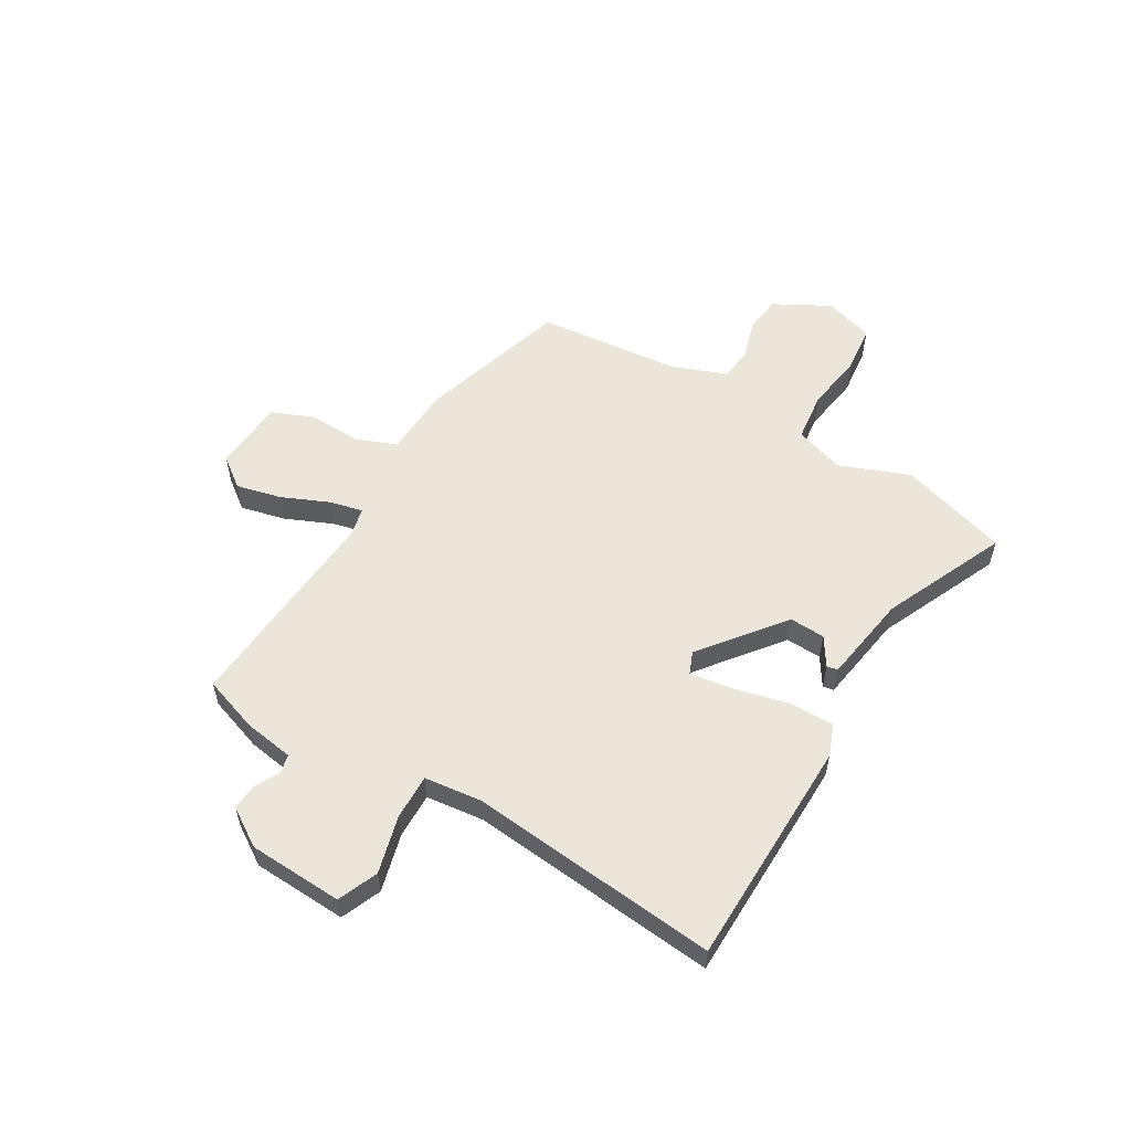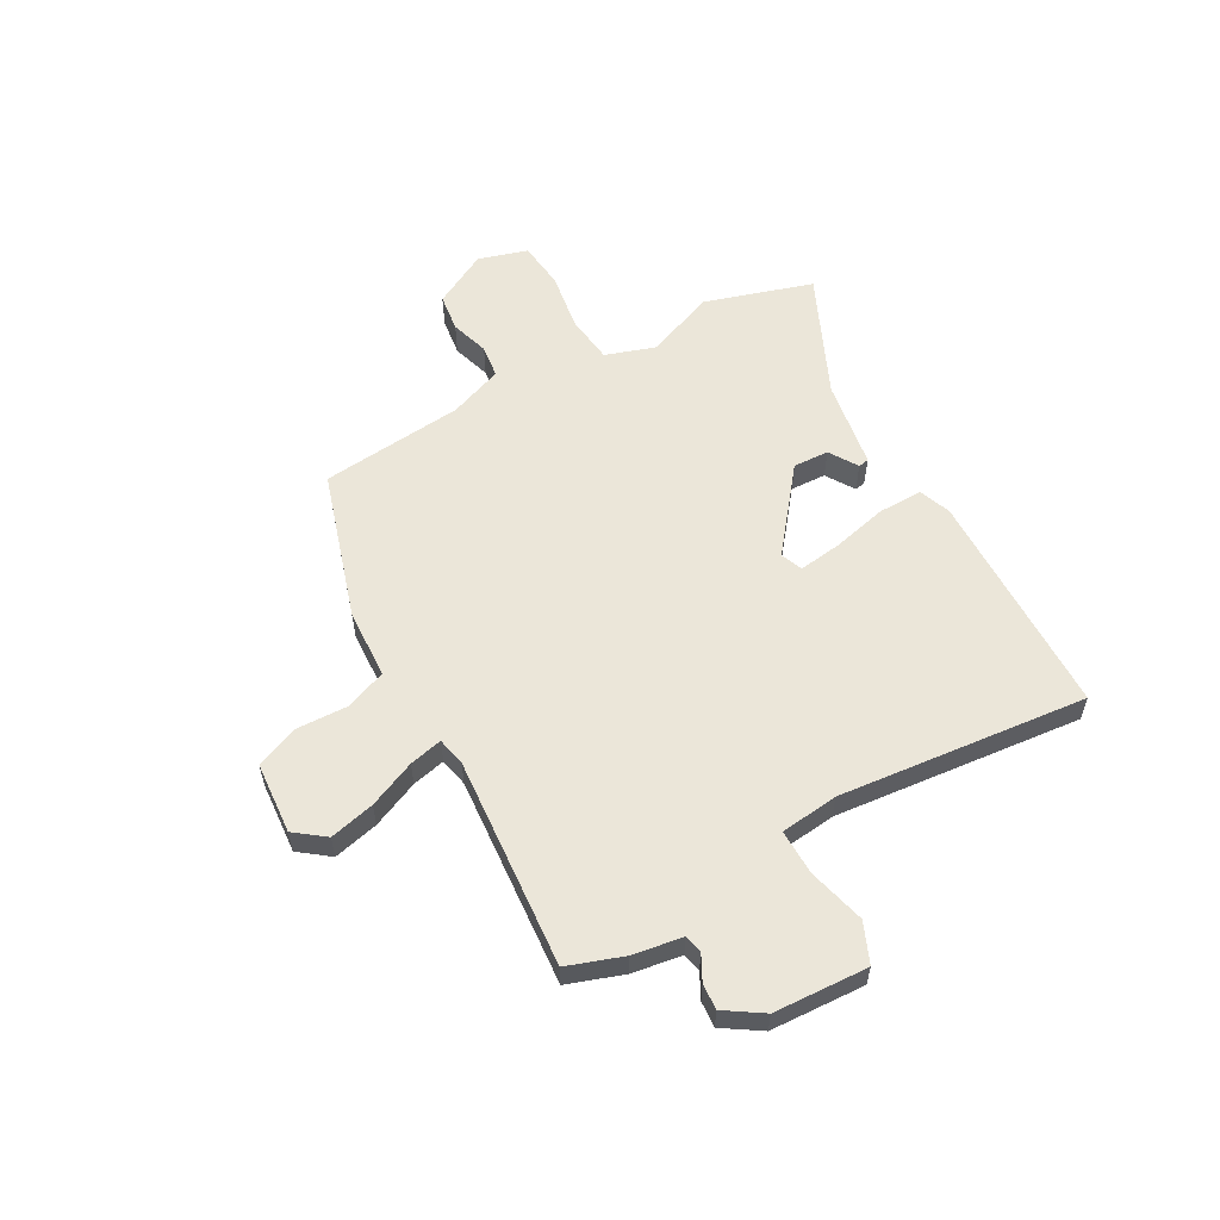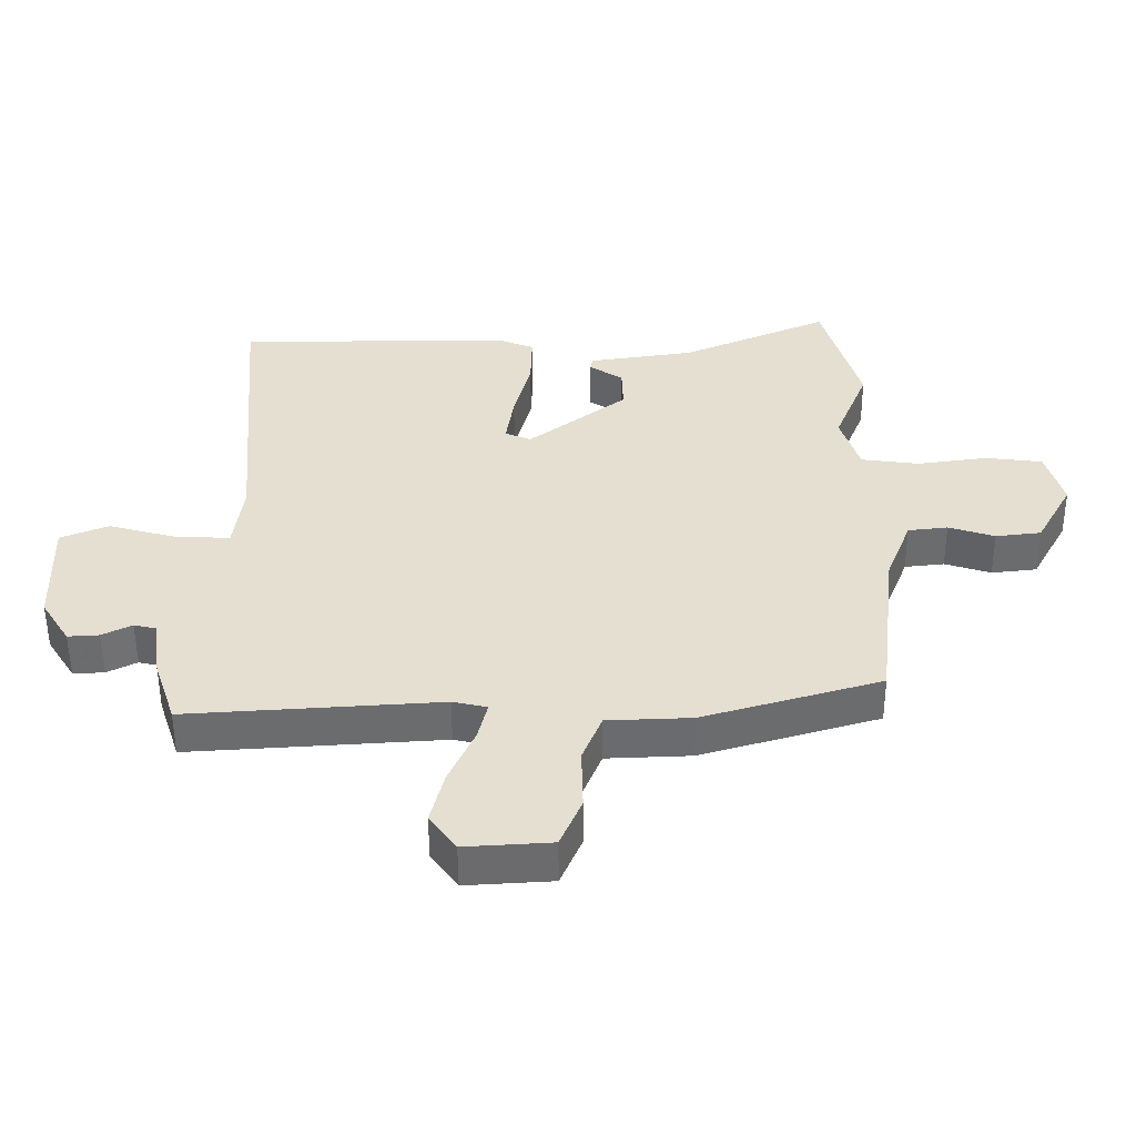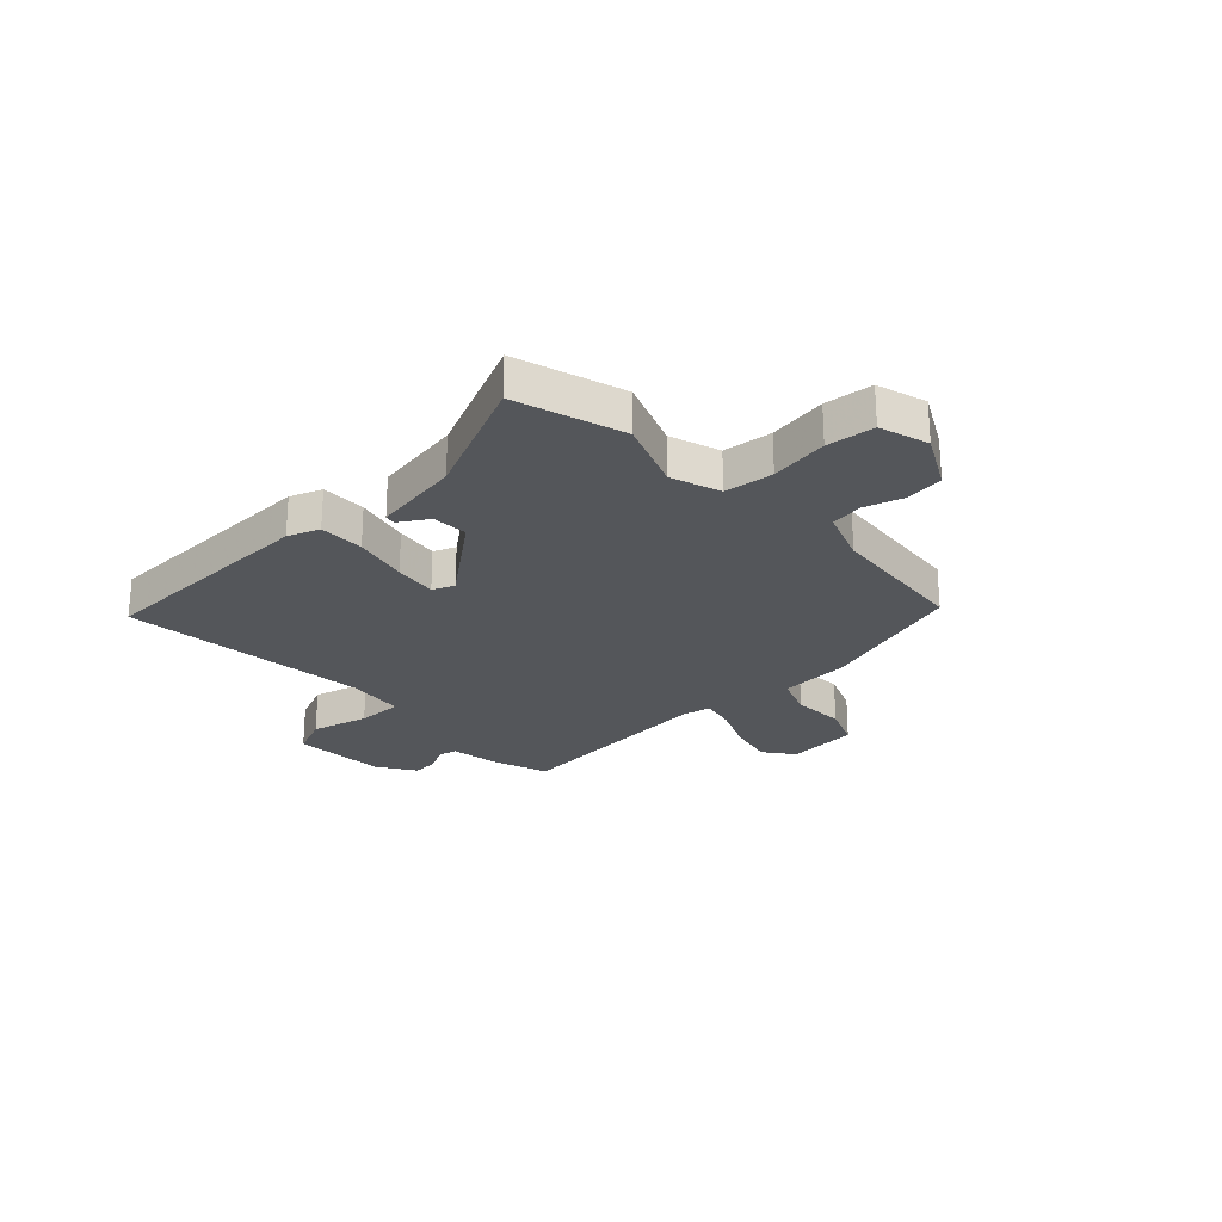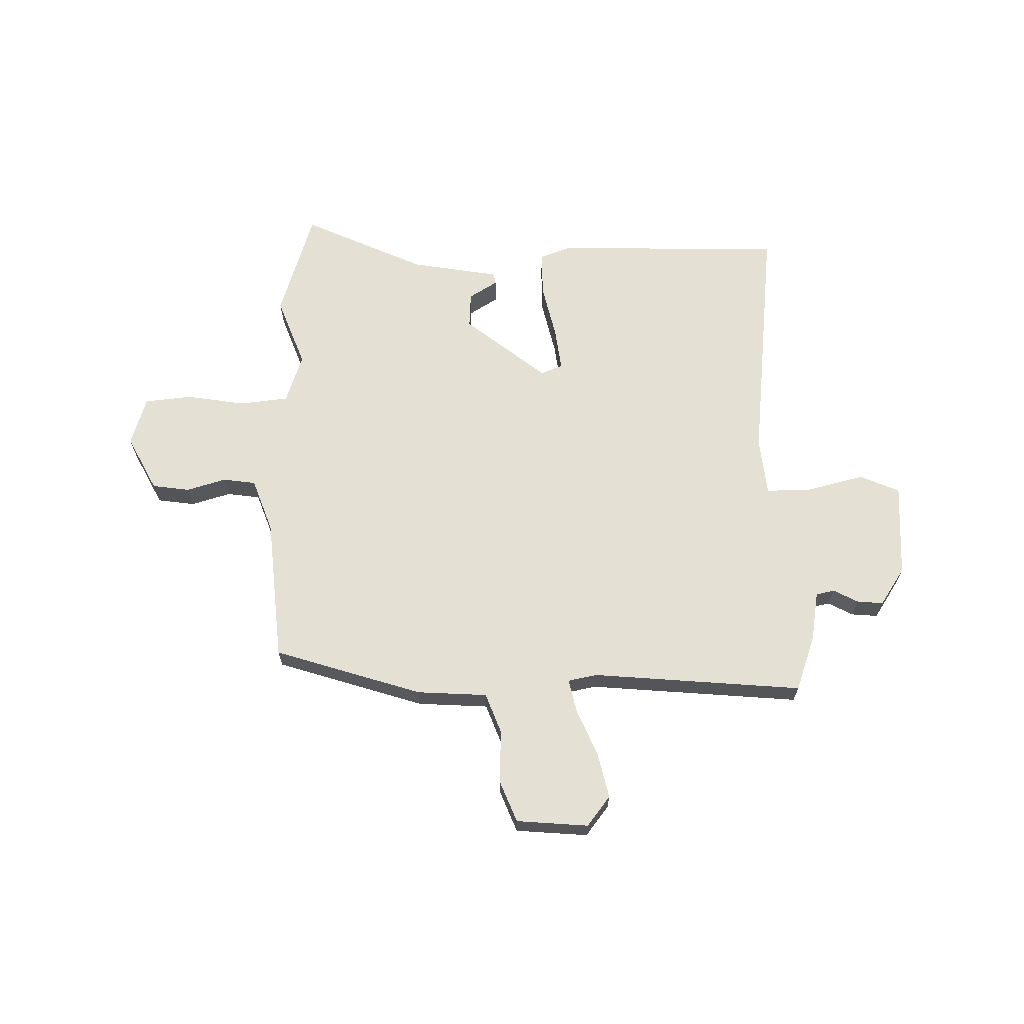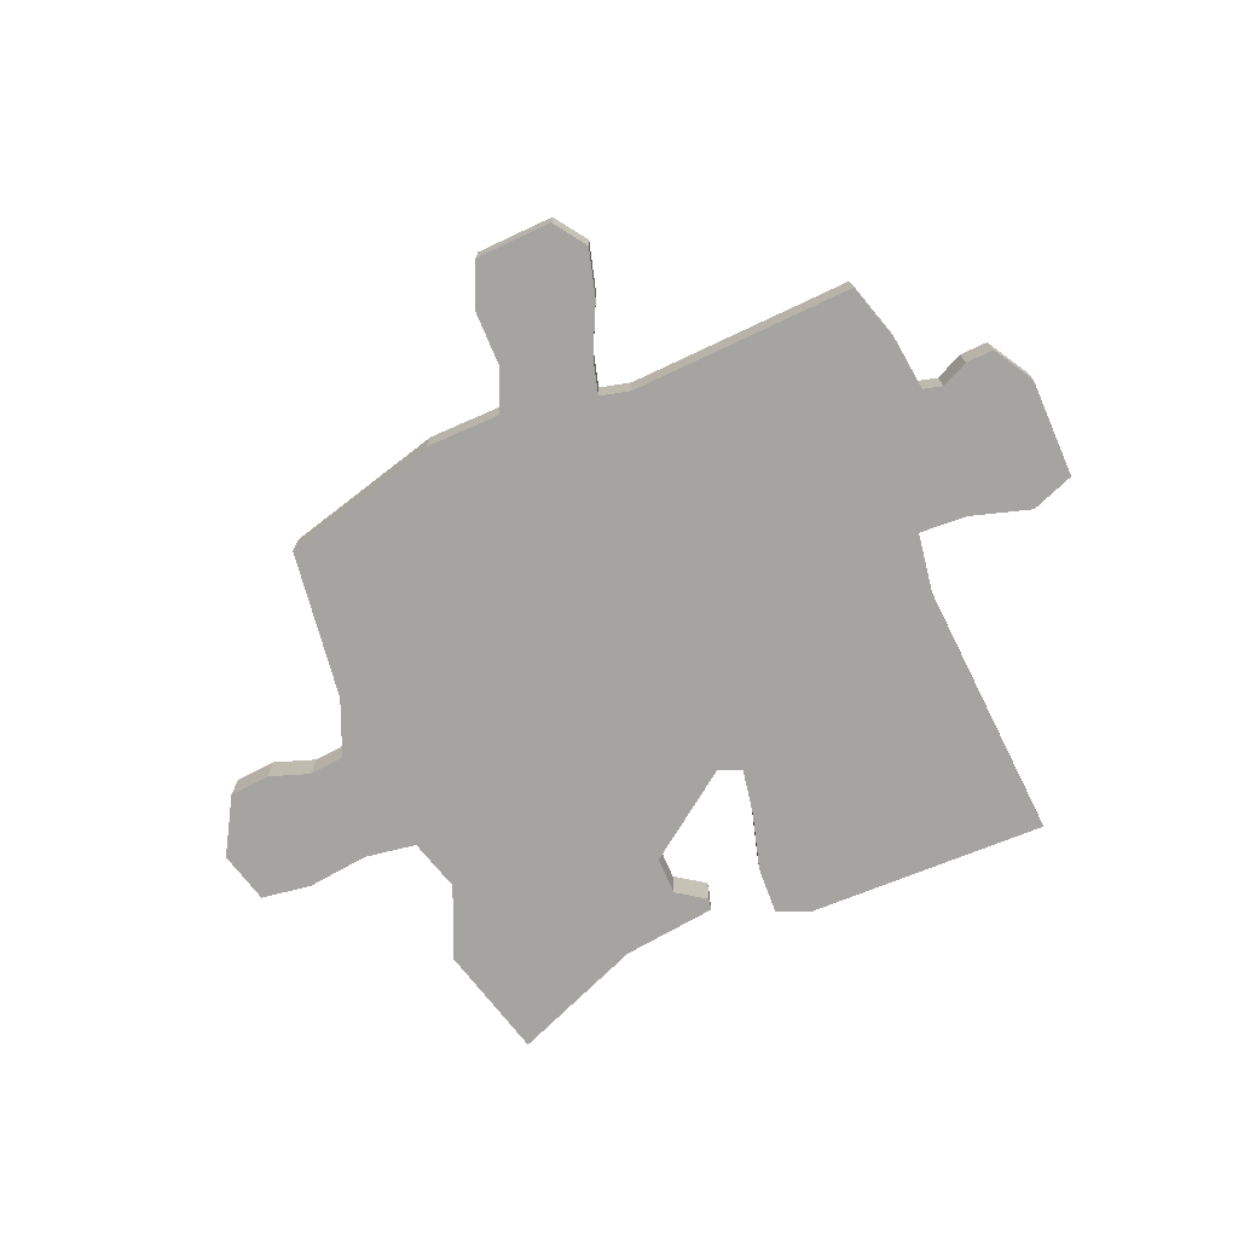
<metadata>
{"format":"obj","ext":"obj","renderer":"f3d","projection":"perspective","resolution":1024,"background":"white","views":[{"elev":56.3,"azim":-58.6,"up":"+Y"},{"elev":57.6,"azim":-118.2,"up":"+Y"},{"elev":-53.2,"azim":0.3,"up":"+Z"},{"elev":-25.1,"azim":44.3,"up":"+Y"},{"elev":66.0,"azim":-179.7,"up":"+Y"},{"elev":-73.2,"azim":-158.4,"up":"+Y"}]}
</metadata>
<code>
v -0.49 0.07 0.498
v -0.067 0.07 0.5
v -0.009 0.07 0.477
v -0.011 0.07 0.394
v -0.037 0.07 0.293
v -0.049 0.07 0.214
v -0.009 0.07 0.197
v 0.143 0.07 0.313
v 0.141 0.07 0.379
v 0.089 0.07 0.413
v 0.093 0.07 0.433
v 0.257 0.07 0.457
v 0.484 0.07 0.555
v 0.542 0.07 0.355
v 0.49 0.07 0.227
v 0.519 0.07 0.135
v 0.609 0.07 0.123
v 0.717 0.07 0.138
v 0.805 0.07 0.127
v 0.831 0.07 0.036
v 0.775 0.07 -0.065
v 0.705 0.07 -0.073
v 0.634 0.07 -0.05
v 0.573 0.07 -0.057
v 0.534 0.07 -0.156
v 0.504 0.07 -0.42
v 0.23 0.07 -0.5
v 0.1 0.07 -0.505
v 0.07 0.07 -0.579
v 0.072 0.07 -0.676
v 0.039 0.07 -0.753
v -0.094 0.07 -0.761
v -0.135 0.07 -0.705
v -0.114 0.07 -0.622
v -0.075 0.07 -0.536
v -0.06 0.07 -0.475
v -0.113 0.07 -0.463
v -0.503 0.07 -0.488
v -0.537 0.07 -0.385
v -0.55 0.07 -0.293
v -0.584 0.07 -0.285
v -0.63 0.07 -0.308
v -0.678 0.07 -0.311
v -0.722 0.07 -0.241
v -0.728 0.07 -0.067
v -0.654 0.07 -0.037
v -0.549 0.07 -0.066
v -0.465 0.07 -0.069
v -0.451 0.07 0.038
v -0.49 0 0.498
v -0.067 0 0.5
v -0.009 0 0.477
v -0.011 0 0.394
v -0.037 0 0.293
v -0.049 0 0.214
v -0.009 0 0.197
v 0.143 0 0.313
v 0.141 0 0.379
v 0.089 0 0.413
v 0.093 0 0.433
v 0.257 0 0.457
v 0.484 0 0.555
v 0.542 0 0.355
v 0.49 0 0.227
v 0.519 0 0.135
v 0.609 0 0.123
v 0.717 0 0.138
v 0.805 0 0.127
v 0.831 0 0.036
v 0.775 0 -0.065
v 0.705 0 -0.073
v 0.634 0 -0.05
v 0.573 0 -0.057
v 0.534 0 -0.156
v 0.504 0 -0.42
v 0.23 0 -0.5
v 0.1 0 -0.505
v 0.07 0 -0.579
v 0.072 0 -0.676
v 0.039 0 -0.753
v -0.094 0 -0.761
v -0.135 0 -0.705
v -0.114 0 -0.622
v -0.075 0 -0.536
v -0.06 0 -0.475
v -0.113 0 -0.463
v -0.503 0 -0.488
v -0.537 0 -0.385
v -0.55 0 -0.293
v -0.584 0 -0.285
v -0.63 0 -0.308
v -0.678 0 -0.311
v -0.722 0 -0.241
v -0.728 0 -0.067
v -0.654 0 -0.037
v -0.549 0 -0.066
v -0.465 0 -0.069
v -0.451 0 0.038
f 45 46 47
f 44 45 47
f 43 44 47
f 42 43 47
f 41 42 47
f 40 41 47 48
f 39 40 48
f 38 39 48
f 37 38 48
f 36 37 48 49
f 33 34 35
f 32 33 35
f 31 32 35
f 30 31 35
f 29 30 35
f 28 29 35 36
f 28 36 49
f 27 28 49
f 26 27 49
f 25 26 49
f 21 22 23
f 20 21 23
f 19 20 23
f 18 19 23
f 17 18 23
f 16 17 23 24
f 24 25 49
f 16 24 49
f 15 16 49
f 12 13 14 15
f 11 12 15
f 10 11 15
f 9 10 15
f 3 4 5
f 2 3 5
f 1 2 5
f 49 1 5
f 49 5 6
f 8 9 15
f 7 8 15
f 7 15 49
f 6 7 49
f 96 95 94
f 96 94 93
f 96 93 92
f 96 92 91
f 96 91 90
f 97 96 90 89
f 97 89 88
f 97 88 87
f 97 87 86
f 98 97 86 85
f 84 83 82
f 84 82 81
f 84 81 80
f 84 80 79
f 84 79 78
f 85 84 78 77
f 98 85 77
f 98 77 76
f 98 76 75
f 98 75 74
f 72 71 70
f 72 70 69
f 72 69 68
f 72 68 67
f 72 67 66
f 73 72 66 65
f 98 74 73
f 98 73 65
f 98 65 64
f 64 63 62 61
f 64 61 60
f 64 60 59
f 64 59 58
f 54 53 52
f 54 52 51
f 54 51 50
f 54 50 98
f 55 54 98
f 64 58 57
f 64 57 56
f 98 64 56
f 98 56 55
f 1 50 51 2
f 2 51 52 3
f 3 52 53 4
f 4 53 54 5
f 5 54 55 6
f 6 55 56 7
f 7 56 57 8
f 8 57 58 9
f 9 58 59 10
f 10 59 60 11
f 11 60 61 12
f 12 61 62 13
f 13 62 63 14
f 14 63 64 15
f 15 64 65 16
f 16 65 66 17
f 17 66 67 18
f 18 67 68 19
f 19 68 69 20
f 20 69 70 21
f 21 70 71 22
f 22 71 72 23
f 23 72 73 24
f 24 73 74 25
f 25 74 75 26
f 26 75 76 27
f 27 76 77 28
f 28 77 78 29
f 29 78 79 30
f 30 79 80 31
f 31 80 81 32
f 32 81 82 33
f 33 82 83 34
f 34 83 84 35
f 35 84 85 36
f 36 85 86 37
f 37 86 87 38
f 38 87 88 39
f 39 88 89 40
f 40 89 90 41
f 41 90 91 42
f 42 91 92 43
f 43 92 93 44
f 44 93 94 45
f 45 94 95 46
f 46 95 96 47
f 47 96 97 48
f 48 97 98 49
f 49 98 50 1

</code>
